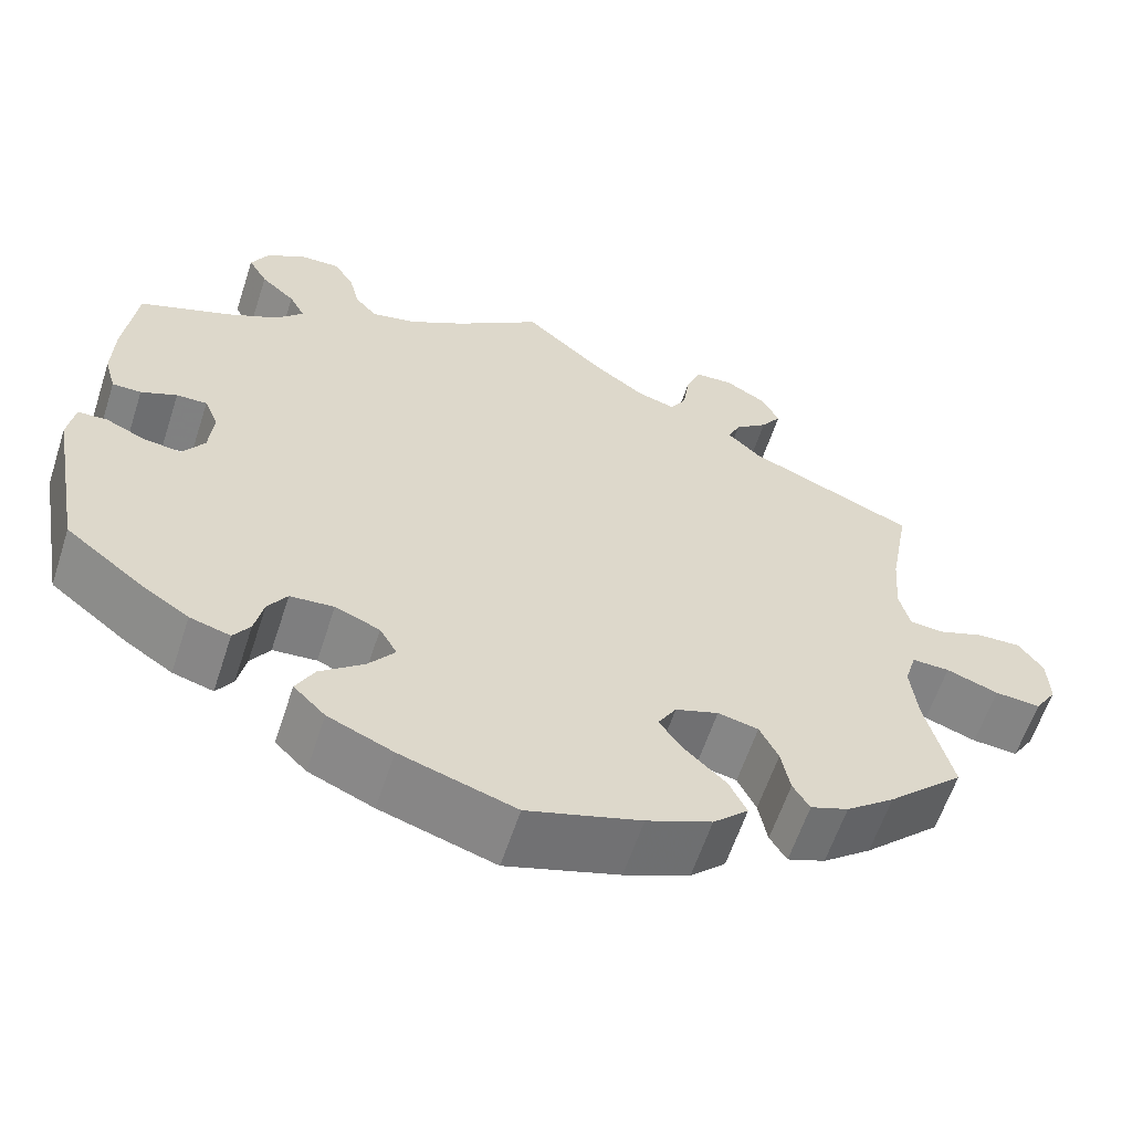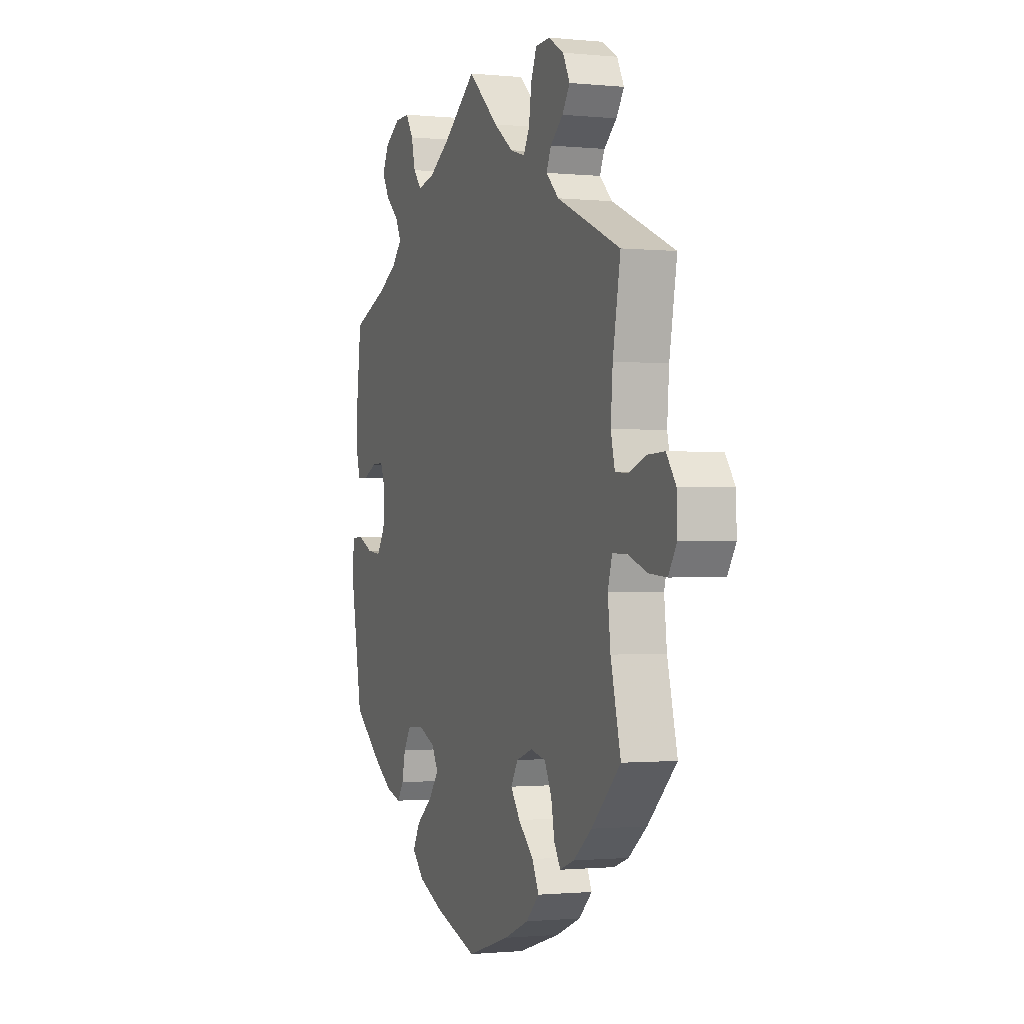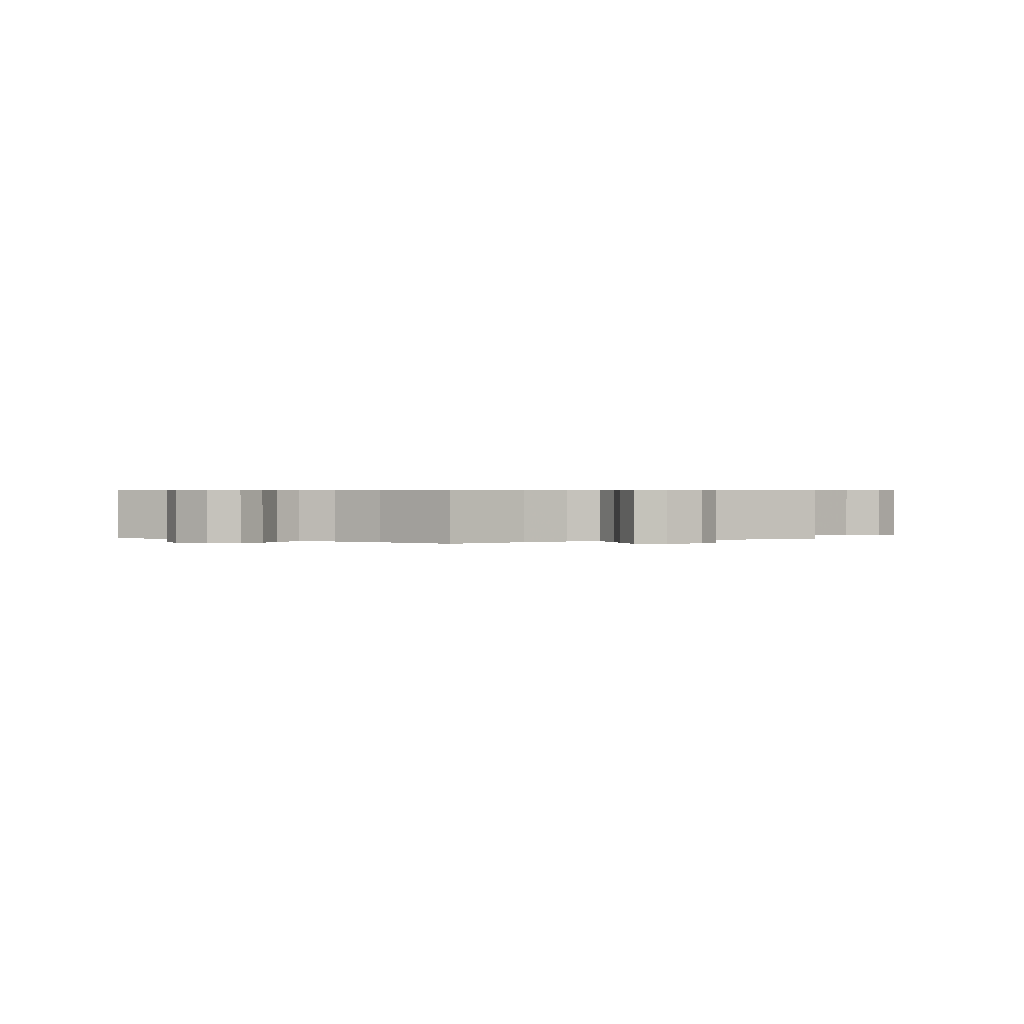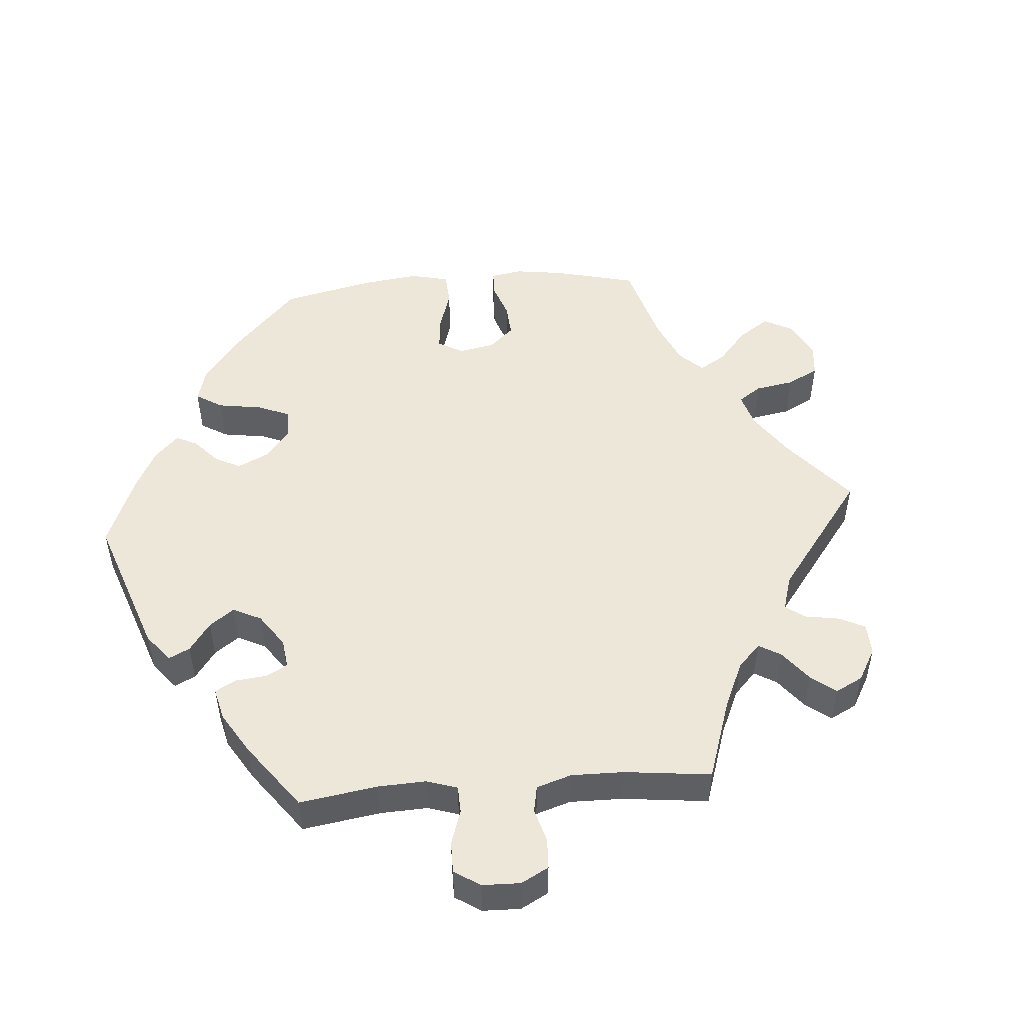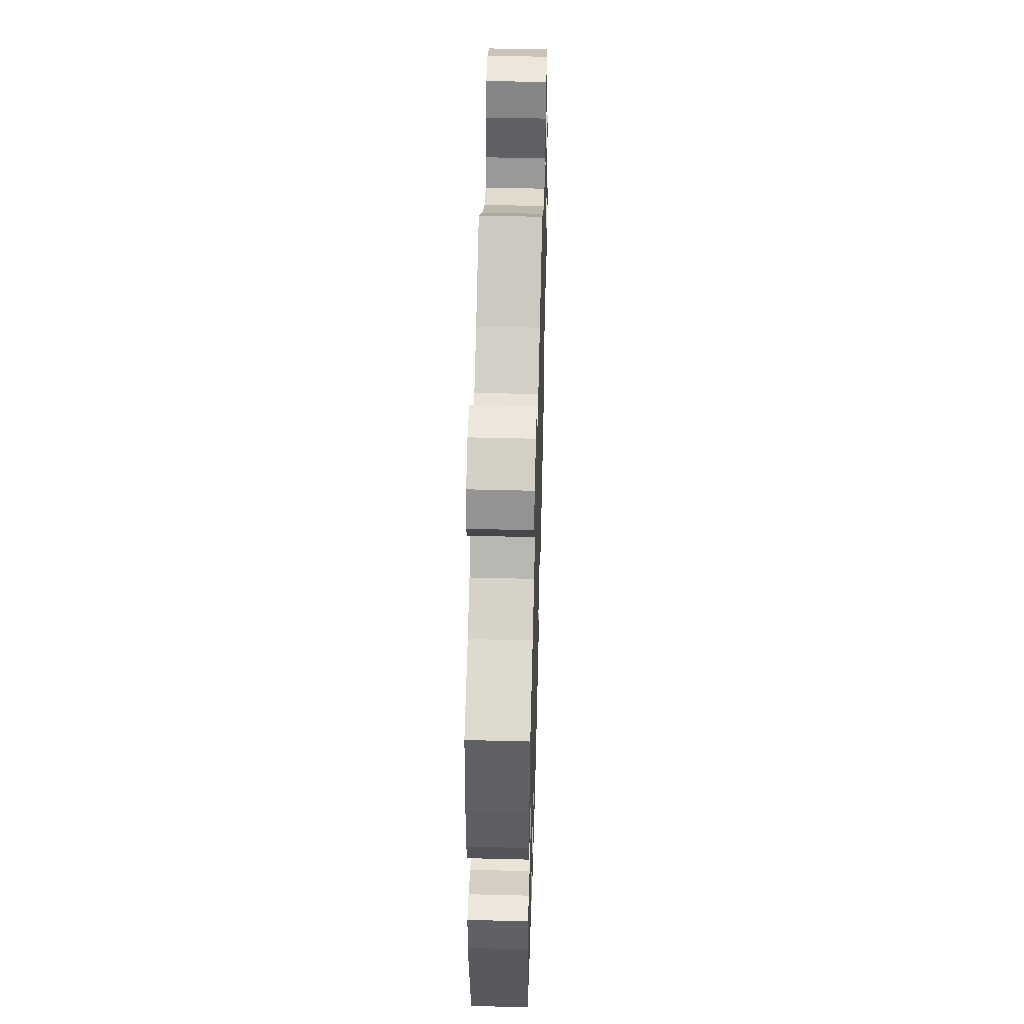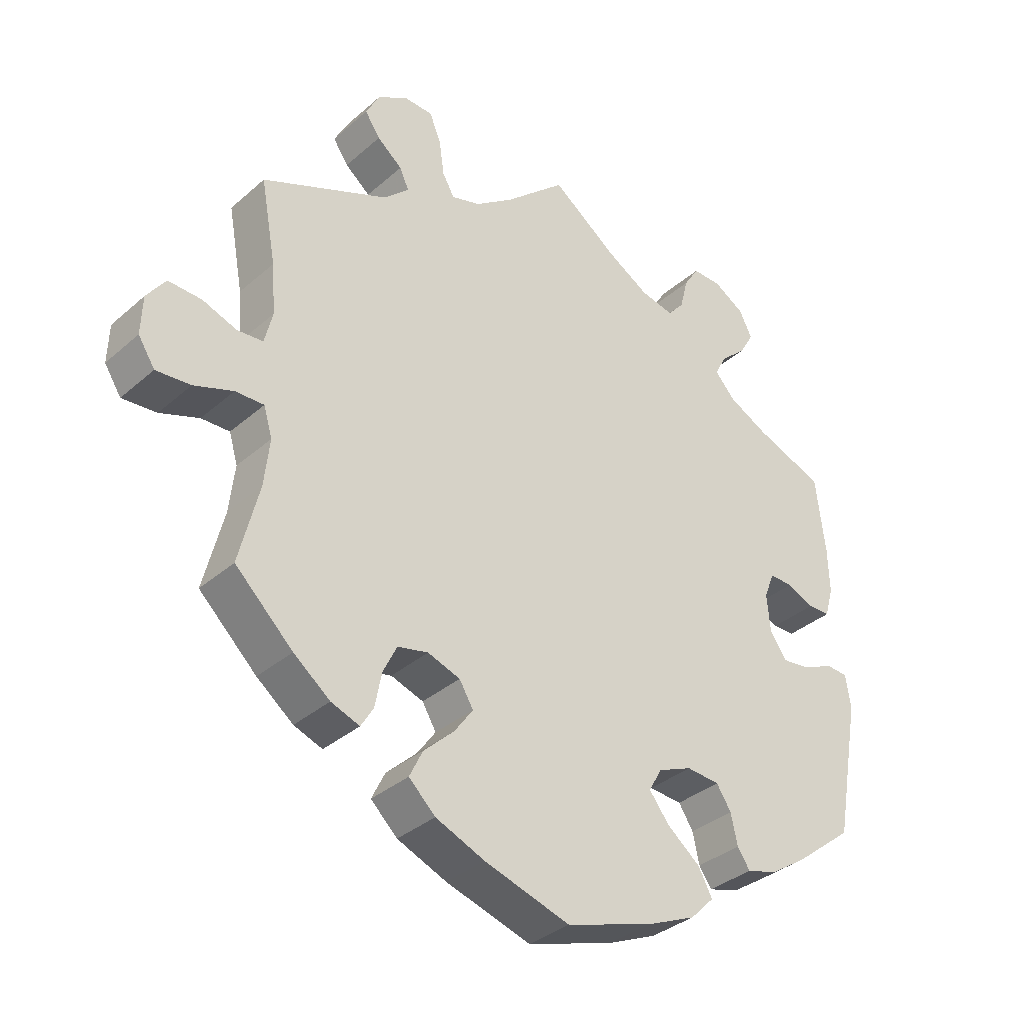
<metadata>
{"format":"obj","ext":"obj","renderer":"f3d","projection":"perspective","resolution":1024,"background":"white","views":[{"elev":-60.6,"azim":-18.1,"up":"+Z"},{"elev":-0.9,"azim":69.5,"up":"+Z"},{"elev":0.6,"azim":2.1,"up":"+Y"},{"elev":50.0,"azim":-34.6,"up":"+Y"},{"elev":50.1,"azim":-88.4,"up":"+Z"},{"elev":-34.7,"azim":139.2,"up":"+Z"}]}
</metadata>
<code>
v -0.538 0.07 -0.081
v -0.53 0.07 -0.031
v -0.497 0.07 -0.029
v -0.451 0.07 -0.05
v -0.408 0.07 -0.055
v -0.383 0.07 -0.018
v -0.378 0.07 0.039
v -0.394 0.07 0.078
v -0.429 0.07 0.077
v -0.47 0.07 0.059
v -0.503 0.07 0.059
v -0.516 0.07 0.104
v -0.514 0.07 0.173
v -0.5 0.07 0.289
v -0.396 0.07 0.329
v -0.336 0.07 0.36
v -0.305 0.07 0.394
v -0.323 0.07 0.428
v -0.362 0.07 0.463
v -0.384 0.07 0.501
v -0.364 0.07 0.54
v -0.318 0.07 0.568
v -0.274 0.07 0.569
v -0.251 0.07 0.533
v -0.239 0.07 0.485
v -0.214 0.07 0.456
v -0.163 0.07 0.467
v -0.099 0.07 0.505
v 0 0.07 0.578
v 0.092 0.07 0.496
v 0.15 0.07 0.454
v 0.194 0.07 0.441
v 0.212 0.07 0.473
v 0.22 0.07 0.528
v 0.237 0.07 0.569
v 0.28 0.07 0.571
v 0.326 0.07 0.544
v 0.347 0.07 0.504
v 0.324 0.07 0.47
v 0.286 0.07 0.439
v 0.272 0.07 0.408
v 0.31 0.07 0.372
v 0.501 0.07 0.29
v 0.478 0.07 0.164
v 0.472 0.07 0.088
v 0.484 0.07 0.039
v 0.523 0.07 0.036
v 0.575 0.07 0.055
v 0.625 0.07 0.057
v 0.653 0.07 0.018
v 0.655 0.07 -0.04
v 0.63 0.07 -0.079
v 0.578 0.07 -0.075
v 0.519 0.07 -0.054
v 0.476 0.07 -0.053
v 0.463 0.07 -0.097
v 0.471 0.07 -0.168
v 0.501 0.07 -0.288
v 0.414 0.07 -0.371
v 0.359 0.07 -0.414
v 0.316 0.07 -0.43
v 0.297 0.07 -0.399
v 0.287 0.07 -0.347
v 0.266 0.07 -0.304
v 0.22 0.07 -0.294
v 0.171 0.07 -0.311
v 0.15 0.07 -0.346
v 0.178 0.07 -0.385
v 0.224 0.07 -0.428
v 0.244 0.07 -0.469
v 0.204 0.07 -0.507
v 0.13 0.07 -0.538
v 0.001 0.07 -0.578
v -0.13 0.07 -0.537
v -0.204 0.07 -0.505
v -0.24 0.07 -0.469
v -0.219 0.07 -0.43
v -0.169 0.07 -0.39
v -0.139 0.07 -0.351
v -0.159 0.07 -0.316
v -0.21 0.07 -0.295
v -0.26 0.07 -0.299
v -0.282 0.07 -0.333
v -0.292 0.07 -0.379
v -0.311 0.07 -0.407
v -0.357 0.07 -0.394
v -0.412 0.07 -0.358
v -0.5 0.07 -0.289
v -0.538 0 -0.081
v -0.53 0 -0.031
v -0.497 0 -0.029
v -0.451 0 -0.05
v -0.408 0 -0.055
v -0.383 0 -0.018
v -0.378 0 0.039
v -0.394 0 0.078
v -0.429 0 0.077
v -0.47 0 0.059
v -0.503 0 0.059
v -0.516 0 0.104
v -0.514 0 0.173
v -0.5 0 0.289
v -0.396 0 0.329
v -0.336 0 0.36
v -0.305 0 0.394
v -0.323 0 0.428
v -0.362 0 0.463
v -0.384 0 0.501
v -0.364 0 0.54
v -0.318 0 0.568
v -0.274 0 0.569
v -0.251 0 0.533
v -0.239 0 0.485
v -0.214 0 0.456
v -0.163 0 0.467
v -0.099 0 0.505
v 0 0 0.578
v 0.092 0 0.496
v 0.15 0 0.454
v 0.194 0 0.441
v 0.212 0 0.473
v 0.22 0 0.528
v 0.237 0 0.569
v 0.28 0 0.571
v 0.326 0 0.544
v 0.347 0 0.504
v 0.324 0 0.47
v 0.286 0 0.439
v 0.272 0 0.408
v 0.31 0 0.372
v 0.501 0 0.29
v 0.478 0 0.164
v 0.472 0 0.088
v 0.484 0 0.039
v 0.523 0 0.036
v 0.575 0 0.055
v 0.625 0 0.057
v 0.653 0 0.018
v 0.655 0 -0.04
v 0.63 0 -0.079
v 0.578 0 -0.075
v 0.519 0 -0.054
v 0.476 0 -0.053
v 0.463 0 -0.097
v 0.471 0 -0.168
v 0.501 0 -0.288
v 0.414 0 -0.371
v 0.359 0 -0.414
v 0.316 0 -0.43
v 0.297 0 -0.399
v 0.287 0 -0.347
v 0.266 0 -0.304
v 0.22 0 -0.294
v 0.171 0 -0.311
v 0.15 0 -0.346
v 0.178 0 -0.385
v 0.224 0 -0.428
v 0.244 0 -0.469
v 0.204 0 -0.507
v 0.13 0 -0.538
v 0.001 0 -0.578
v -0.13 0 -0.537
v -0.204 0 -0.505
v -0.24 0 -0.469
v -0.219 0 -0.43
v -0.169 0 -0.39
v -0.139 0 -0.351
v -0.159 0 -0.316
v -0.21 0 -0.295
v -0.26 0 -0.299
v -0.282 0 -0.333
v -0.292 0 -0.379
v -0.311 0 -0.407
v -0.357 0 -0.394
v -0.412 0 -0.358
v -0.5 0 -0.289
f 83 84 85 86
f 82 83 86 87
f 75 76 77 78
f 75 78 79
f 74 75 79
f 73 74 79
f 72 73 79 80
f 68 69 70 71
f 67 68 71 72
f 60 61 62 63
f 60 63 64
f 57 58 59 60
f 56 57 60 64
f 55 56 64 65
f 51 52 53 54
f 51 54 55
f 50 51 55
f 47 48 49 50
f 46 47 50 55
f 45 46 55 65
f 42 43 44
f 41 42 44 45
f 37 38 39 40
f 37 40 41
f 36 37 41
f 33 34 35 36
f 32 33 36 41
f 31 32 41 45
f 28 29 30
f 27 28 30 31
f 26 27 31 45
f 22 23 24 25
f 22 25 26
f 21 22 26
f 18 19 20 21
f 17 18 21 26
f 16 17 26 45
f 12 13 14 15
f 9 10 11 12
f 8 9 12 15
f 7 8 15 16
f 1 2 3 4
f 1 4 5
f 82 87 88 1
f 67 72 80
f 66 67 80 81
f 65 66 81
f 45 65 81
f 6 7 16 45
f 5 6 45 81
f 1 5 81 82
f 174 173 172 171
f 175 174 171 170
f 166 165 164 163
f 167 166 163
f 167 163 162
f 167 162 161
f 168 167 161 160
f 159 158 157 156
f 160 159 156 155
f 151 150 149 148
f 152 151 148
f 148 147 146 145
f 152 148 145 144
f 153 152 144 143
f 142 141 140 139
f 143 142 139
f 143 139 138
f 138 137 136 135
f 143 138 135 134
f 153 143 134 133
f 132 131 130
f 133 132 130 129
f 128 127 126 125
f 129 128 125
f 129 125 124
f 124 123 122 121
f 129 124 121 120
f 133 129 120 119
f 118 117 116
f 119 118 116 115
f 133 119 115 114
f 113 112 111 110
f 114 113 110
f 114 110 109
f 109 108 107 106
f 114 109 106 105
f 133 114 105 104
f 103 102 101 100
f 100 99 98 97
f 103 100 97 96
f 104 103 96 95
f 92 91 90 89
f 93 92 89
f 89 176 175 170
f 168 160 155
f 169 168 155 154
f 169 154 153
f 169 153 133
f 133 104 95 94
f 169 133 94 93
f 170 169 93 89
f 1 89 90 2
f 2 90 91 3
f 3 91 92 4
f 4 92 93 5
f 5 93 94 6
f 6 94 95 7
f 7 95 96 8
f 8 96 97 9
f 9 97 98 10
f 10 98 99 11
f 11 99 100 12
f 12 100 101 13
f 13 101 102 14
f 14 102 103 15
f 15 103 104 16
f 16 104 105 17
f 17 105 106 18
f 18 106 107 19
f 19 107 108 20
f 20 108 109 21
f 21 109 110 22
f 22 110 111 23
f 23 111 112 24
f 24 112 113 25
f 25 113 114 26
f 26 114 115 27
f 27 115 116 28
f 28 116 117 29
f 29 117 118 30
f 30 118 119 31
f 31 119 120 32
f 32 120 121 33
f 33 121 122 34
f 34 122 123 35
f 35 123 124 36
f 36 124 125 37
f 37 125 126 38
f 38 126 127 39
f 39 127 128 40
f 40 128 129 41
f 41 129 130 42
f 42 130 131 43
f 43 131 132 44
f 44 132 133 45
f 45 133 134 46
f 46 134 135 47
f 47 135 136 48
f 48 136 137 49
f 49 137 138 50
f 50 138 139 51
f 51 139 140 52
f 52 140 141 53
f 53 141 142 54
f 54 142 143 55
f 55 143 144 56
f 56 144 145 57
f 57 145 146 58
f 58 146 147 59
f 59 147 148 60
f 60 148 149 61
f 61 149 150 62
f 62 150 151 63
f 63 151 152 64
f 64 152 153 65
f 65 153 154 66
f 66 154 155 67
f 67 155 156 68
f 68 156 157 69
f 69 157 158 70
f 70 158 159 71
f 71 159 160 72
f 72 160 161 73
f 73 161 162 74
f 74 162 163 75
f 75 163 164 76
f 76 164 165 77
f 77 165 166 78
f 78 166 167 79
f 79 167 168 80
f 80 168 169 81
f 81 169 170 82
f 82 170 171 83
f 83 171 172 84
f 84 172 173 85
f 85 173 174 86
f 86 174 175 87
f 87 175 176 88
f 88 176 89 1

</code>
